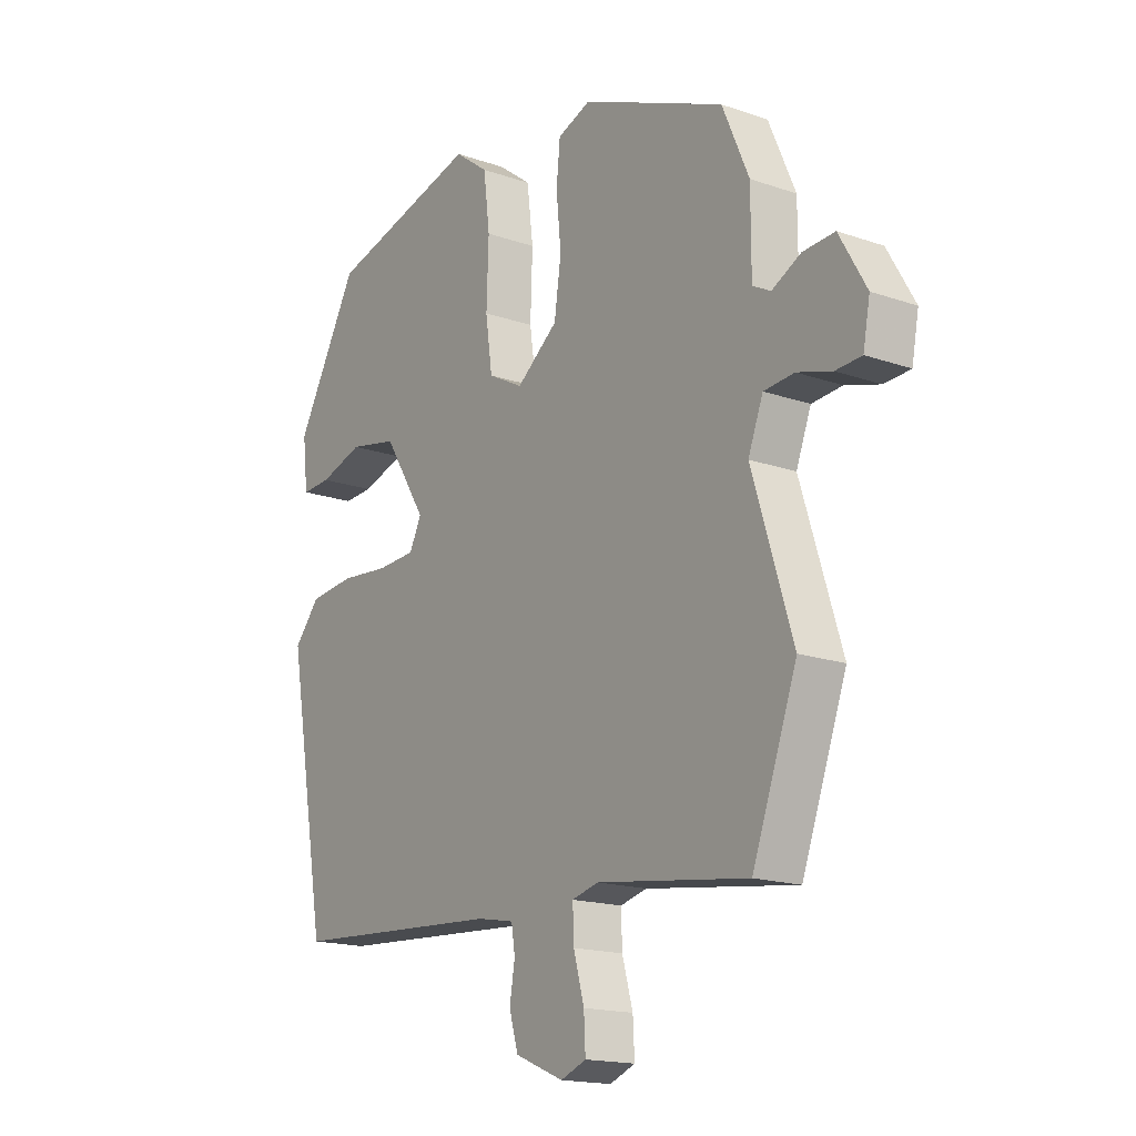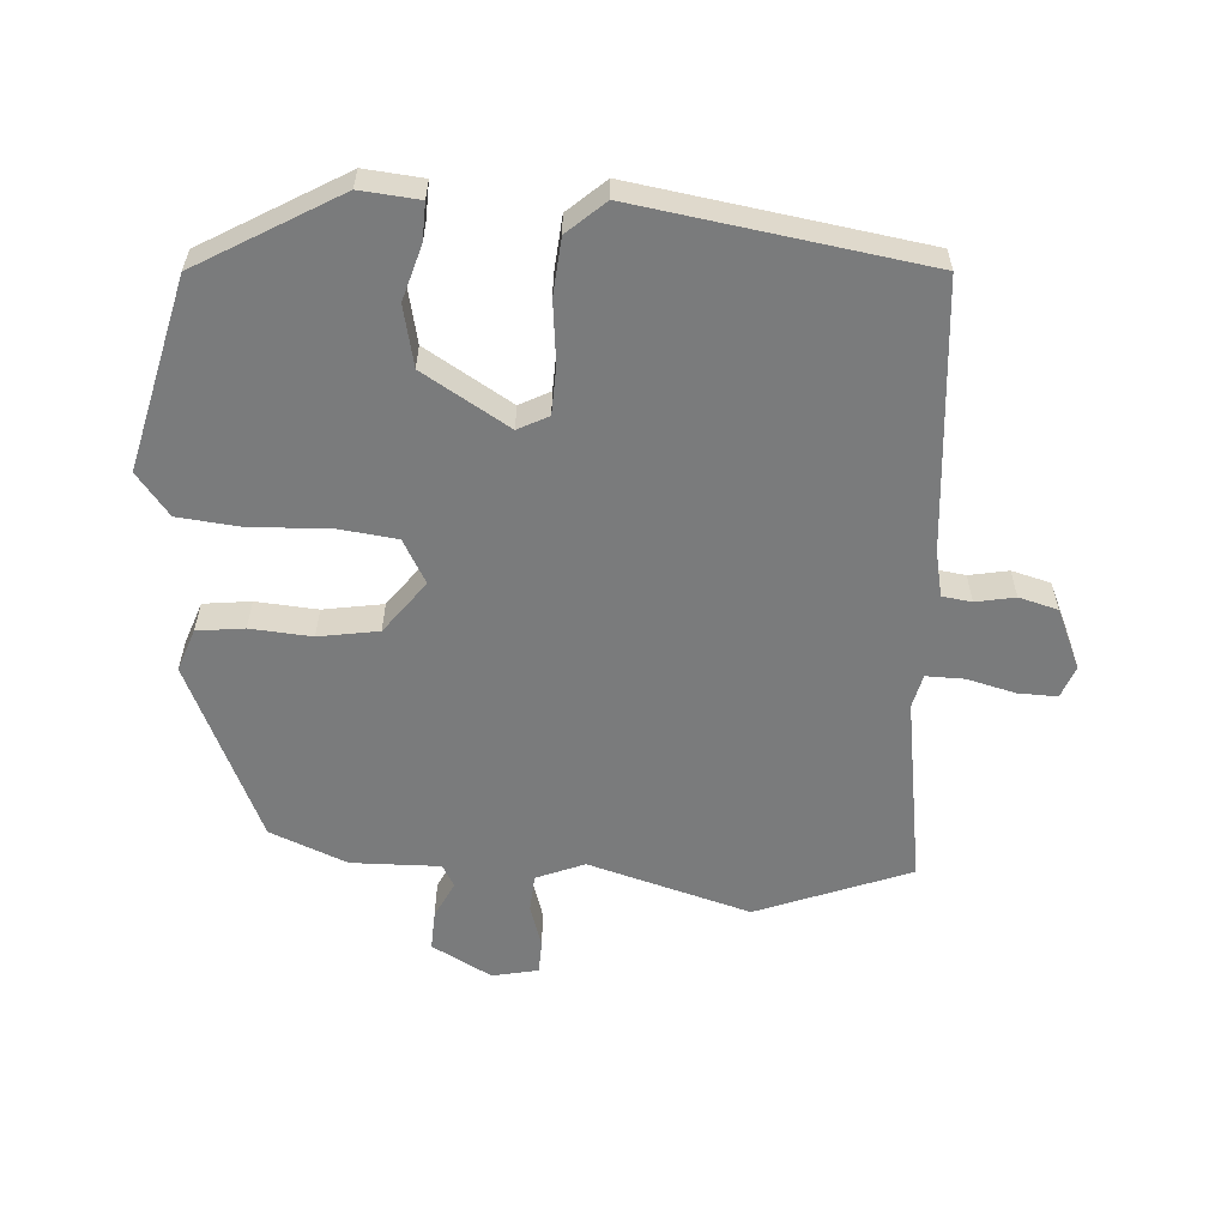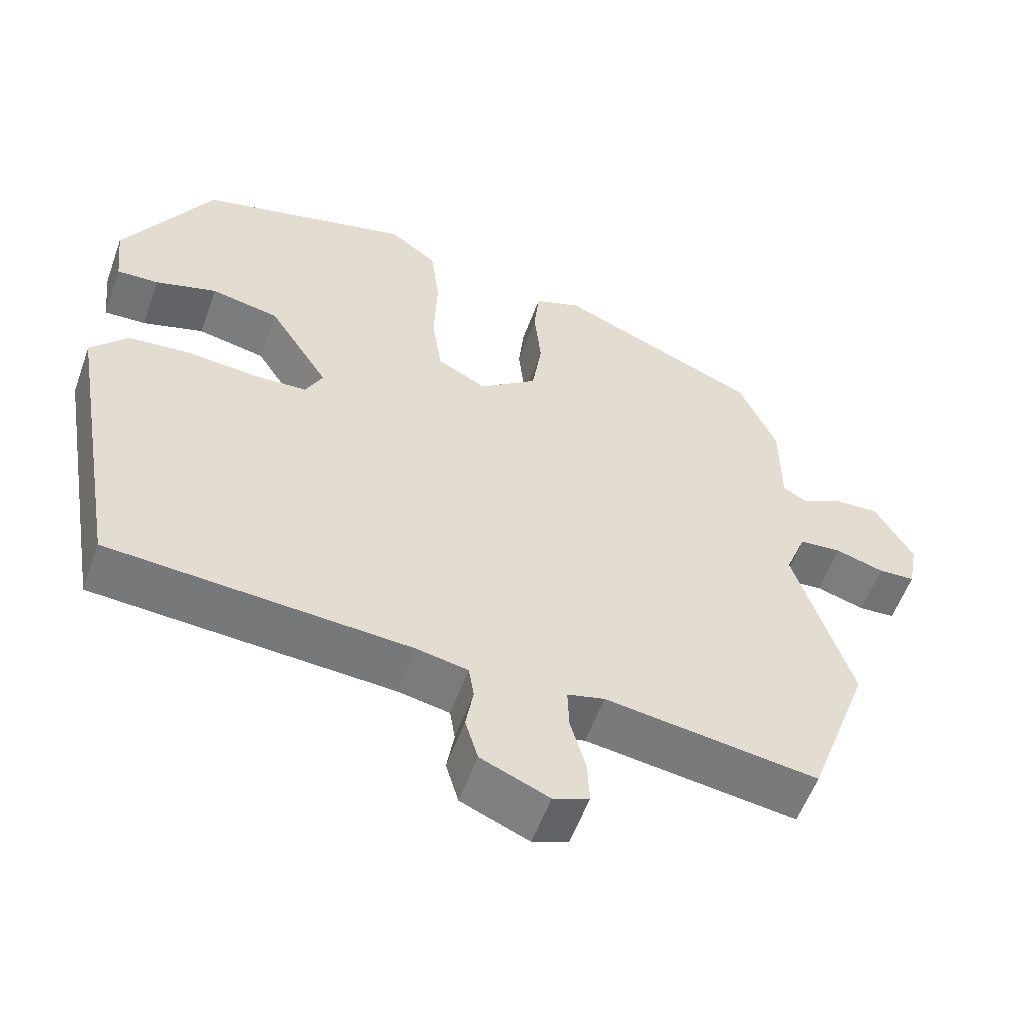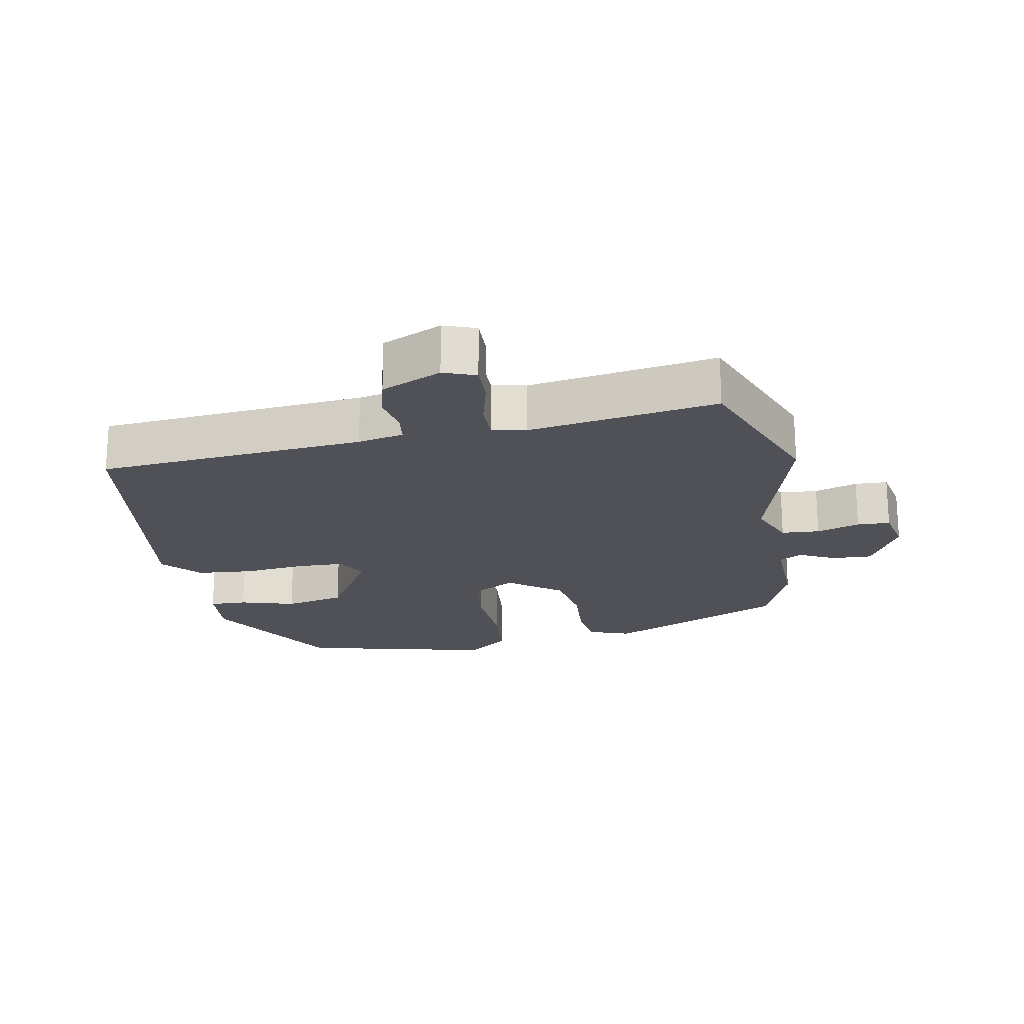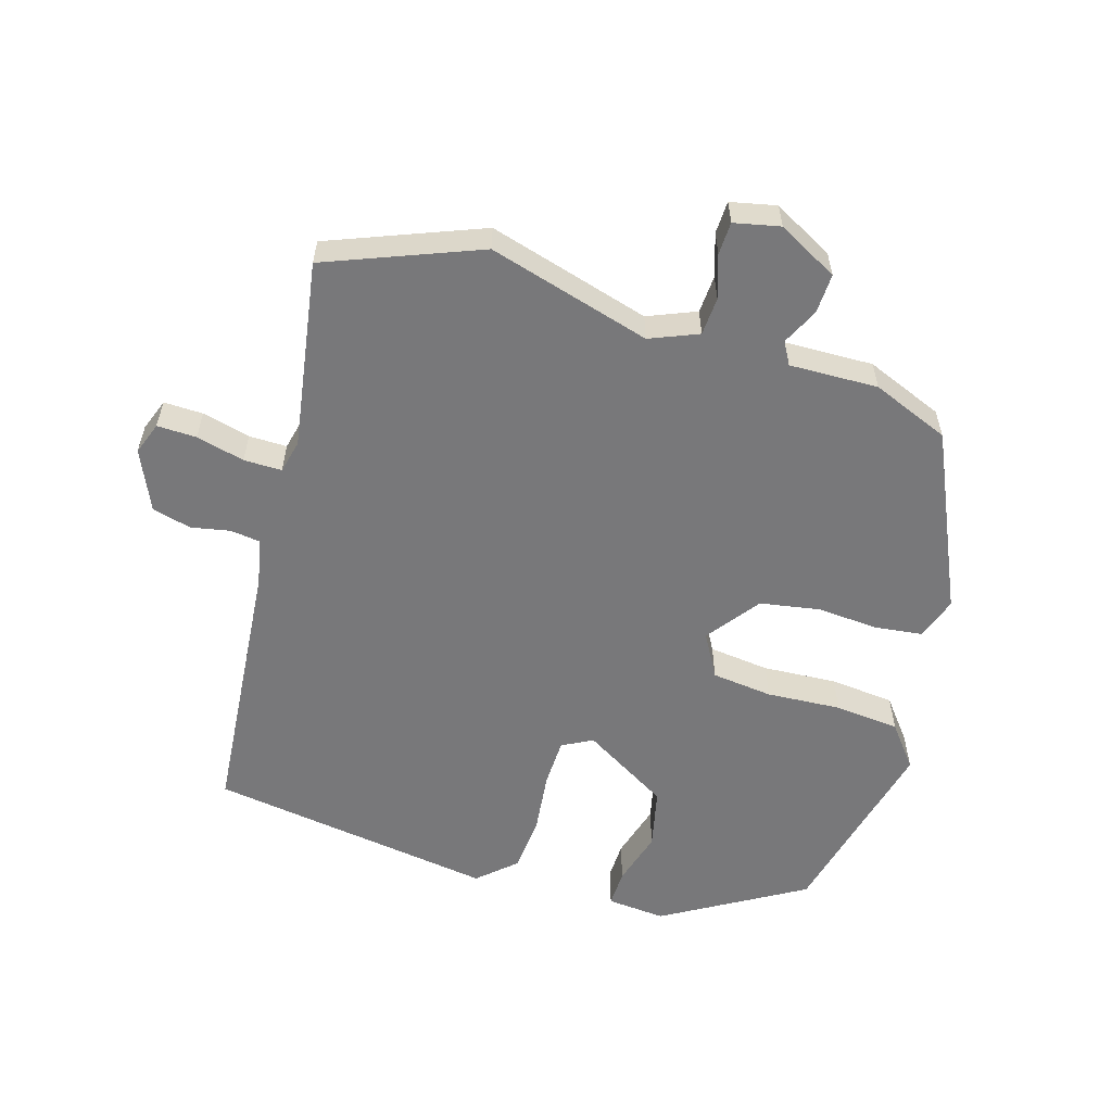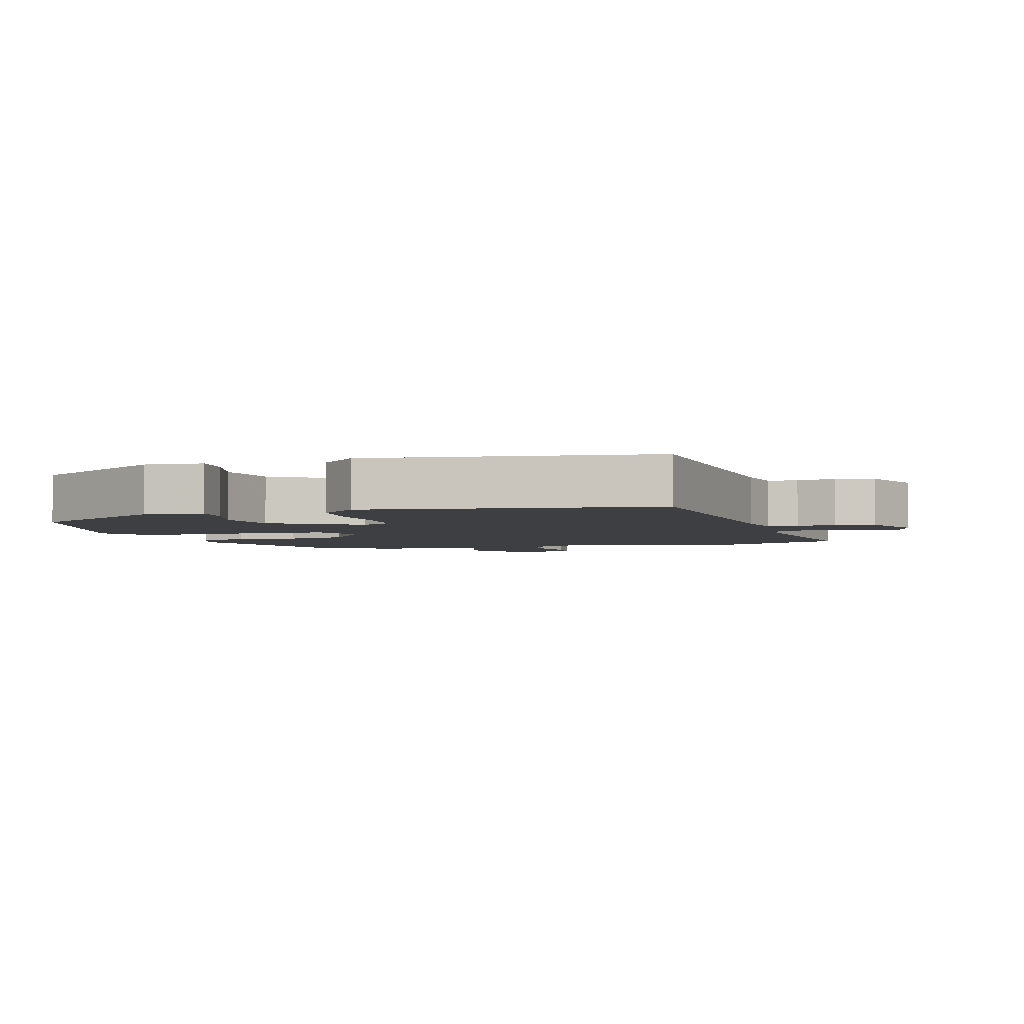
<metadata>
{"format":"obj","ext":"obj","renderer":"f3d","projection":"perspective","resolution":1024,"background":"white","views":[{"elev":-16.9,"azim":-125.1,"up":"+Z"},{"elev":-58.3,"azim":87.4,"up":"+Y"},{"elev":-56.6,"azim":160.2,"up":"+Z"},{"elev":-20.5,"azim":-168.0,"up":"+Y"},{"elev":-57.5,"azim":-105.2,"up":"+Y"},{"elev":-3.8,"azim":107.8,"up":"+Y"}]}
</metadata>
<code>
v -0.484 0.07 -0.544
v -0.568 0.07 -0.313
v -0.492 0.07 -0.071
v -0.52 0.07 0.002
v -0.577 0.07 0.007
v -0.642 0.07 -0.012
v -0.691 0.07 -0.009
v -0.704 0.07 0.06
v -0.653 0.07 0.149
v -0.593 0.07 0.145
v -0.539 0.07 0.117
v -0.505 0.07 0.135
v -0.505 0.07 0.268
v -0.455 0.07 0.383
v -0.185 0.07 0.497
v -0.122 0.07 0.473
v -0.115 0.07 0.402
v -0.124 0.07 0.31
v -0.111 0.07 0.22
v -0.033 0.07 0.159
v 0.033 0.07 0.194
v 0.046 0.07 0.285
v 0.042 0.07 0.397
v 0.054 0.07 0.494
v 0.118 0.07 0.542
v 0.404 0.07 0.466
v 0.522 0.07 0.253
v 0.512 0.07 0.165
v 0.456 0.07 0.168
v 0.374 0.07 0.194
v 0.283 0.07 0.176
v 0.202 0.07 0.048
v 0.225 0.07 0.002
v 0.297 0.07 -0.002
v 0.389 0.07 0.006
v 0.474 0.07 -0.003
v 0.523 0.07 -0.06
v 0.448 0.07 -0.489
v 0.047 0.07 -0.514
v -0.022 0.07 -0.527
v -0.029 0.07 -0.571
v -0.019 0.07 -0.63
v -0.036 0.07 -0.688
v -0.127 0.07 -0.726
v -0.175 0.07 -0.707
v -0.172 0.07 -0.648
v -0.152 0.07 -0.576
v -0.15 0.07 -0.519
v -0.2 0.07 -0.506
v -0.484 0 -0.544
v -0.568 0 -0.313
v -0.492 0 -0.071
v -0.52 0 0.002
v -0.577 0 0.007
v -0.642 0 -0.012
v -0.691 0 -0.009
v -0.704 0 0.06
v -0.653 0 0.149
v -0.593 0 0.145
v -0.539 0 0.117
v -0.505 0 0.135
v -0.505 0 0.268
v -0.455 0 0.383
v -0.185 0 0.497
v -0.122 0 0.473
v -0.115 0 0.402
v -0.124 0 0.31
v -0.111 0 0.22
v -0.033 0 0.159
v 0.033 0 0.194
v 0.046 0 0.285
v 0.042 0 0.397
v 0.054 0 0.494
v 0.118 0 0.542
v 0.404 0 0.466
v 0.522 0 0.253
v 0.512 0 0.165
v 0.456 0 0.168
v 0.374 0 0.194
v 0.283 0 0.176
v 0.202 0 0.048
v 0.225 0 0.002
v 0.297 0 -0.002
v 0.389 0 0.006
v 0.474 0 -0.003
v 0.523 0 -0.06
v 0.448 0 -0.489
v 0.047 0 -0.514
v -0.022 0 -0.527
v -0.029 0 -0.571
v -0.019 0 -0.63
v -0.036 0 -0.688
v -0.127 0 -0.726
v -0.175 0 -0.707
v -0.172 0 -0.648
v -0.152 0 -0.576
v -0.15 0 -0.519
v -0.2 0 -0.506
f 44 45 46 47
f 44 47 48
f 41 42 43 44
f 40 41 44 48
f 39 40 48 49
f 37 38 39 49
f 34 35 36 37
f 33 34 37 49
f 27 28 29 30
f 27 30 31
f 26 27 31
f 25 26 31 32
f 22 23 24 25
f 21 22 25 32
f 15 16 17 18
f 15 18 19
f 12 13 14 15
f 12 15 19
f 11 12 19 20
f 9 10 11
f 8 9 11
f 5 6 7 8
f 4 5 8 11
f 3 4 11 20
f 1 2 3 20
f 21 32 33 49
f 1 20 21 49
f 96 95 94 93
f 97 96 93
f 93 92 91 90
f 97 93 90 89
f 98 97 89 88
f 98 88 87 86
f 86 85 84 83
f 98 86 83 82
f 79 78 77 76
f 80 79 76
f 80 76 75
f 81 80 75 74
f 74 73 72 71
f 81 74 71 70
f 67 66 65 64
f 68 67 64
f 64 63 62 61
f 68 64 61
f 69 68 61 60
f 60 59 58
f 60 58 57
f 57 56 55 54
f 60 57 54 53
f 69 60 53 52
f 69 52 51 50
f 98 82 81 70
f 98 70 69 50
f 1 50 51 2
f 2 51 52 3
f 3 52 53 4
f 4 53 54 5
f 5 54 55 6
f 6 55 56 7
f 7 56 57 8
f 8 57 58 9
f 9 58 59 10
f 10 59 60 11
f 11 60 61 12
f 12 61 62 13
f 13 62 63 14
f 14 63 64 15
f 15 64 65 16
f 16 65 66 17
f 17 66 67 18
f 18 67 68 19
f 19 68 69 20
f 20 69 70 21
f 21 70 71 22
f 22 71 72 23
f 23 72 73 24
f 24 73 74 25
f 25 74 75 26
f 26 75 76 27
f 27 76 77 28
f 28 77 78 29
f 29 78 79 30
f 30 79 80 31
f 31 80 81 32
f 32 81 82 33
f 33 82 83 34
f 34 83 84 35
f 35 84 85 36
f 36 85 86 37
f 37 86 87 38
f 38 87 88 39
f 39 88 89 40
f 40 89 90 41
f 41 90 91 42
f 42 91 92 43
f 43 92 93 44
f 44 93 94 45
f 45 94 95 46
f 46 95 96 47
f 47 96 97 48
f 48 97 98 49
f 49 98 50 1

</code>
